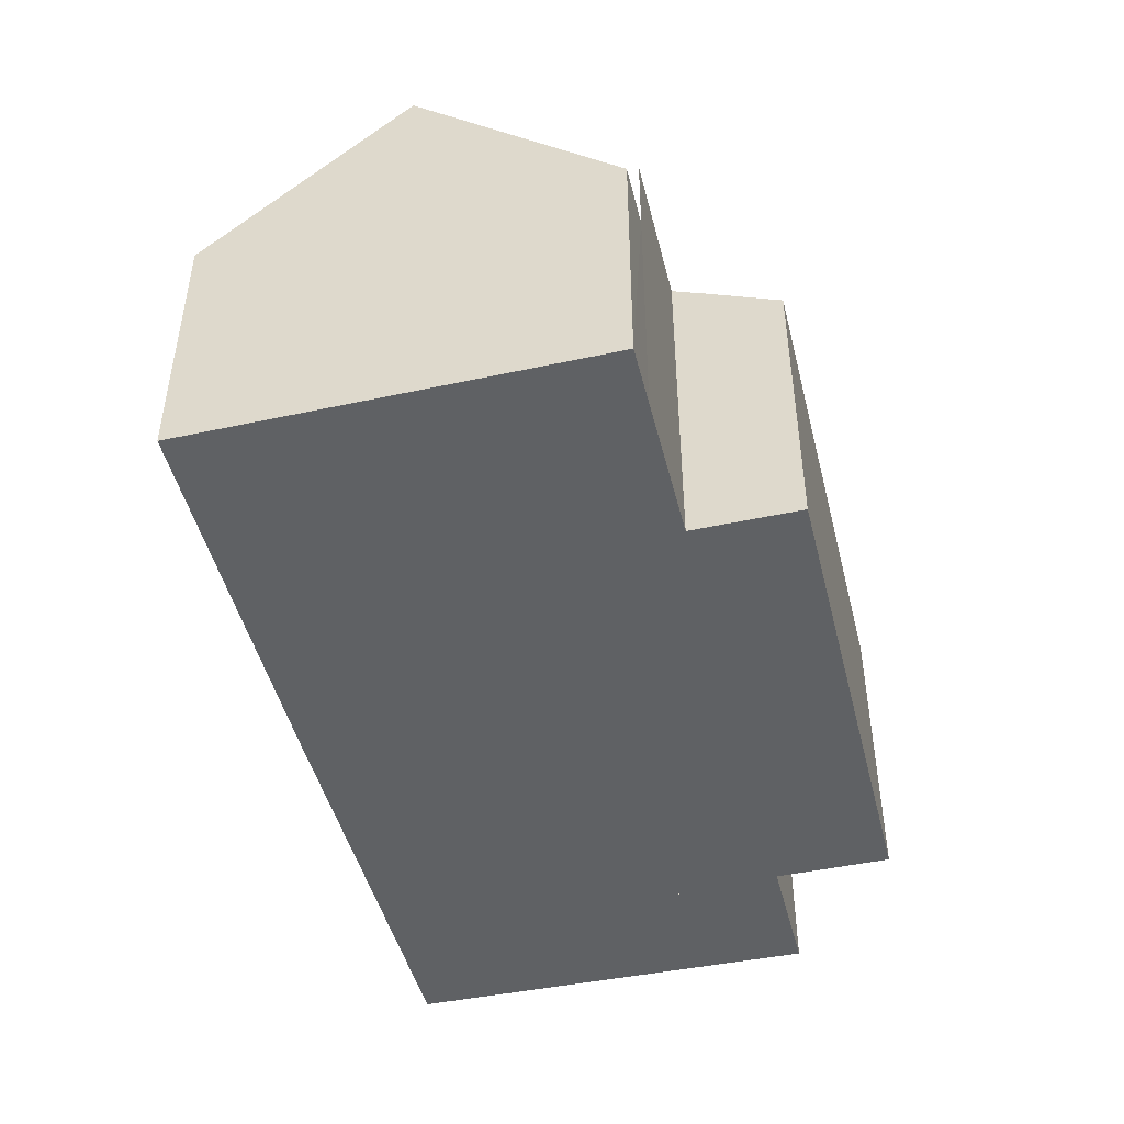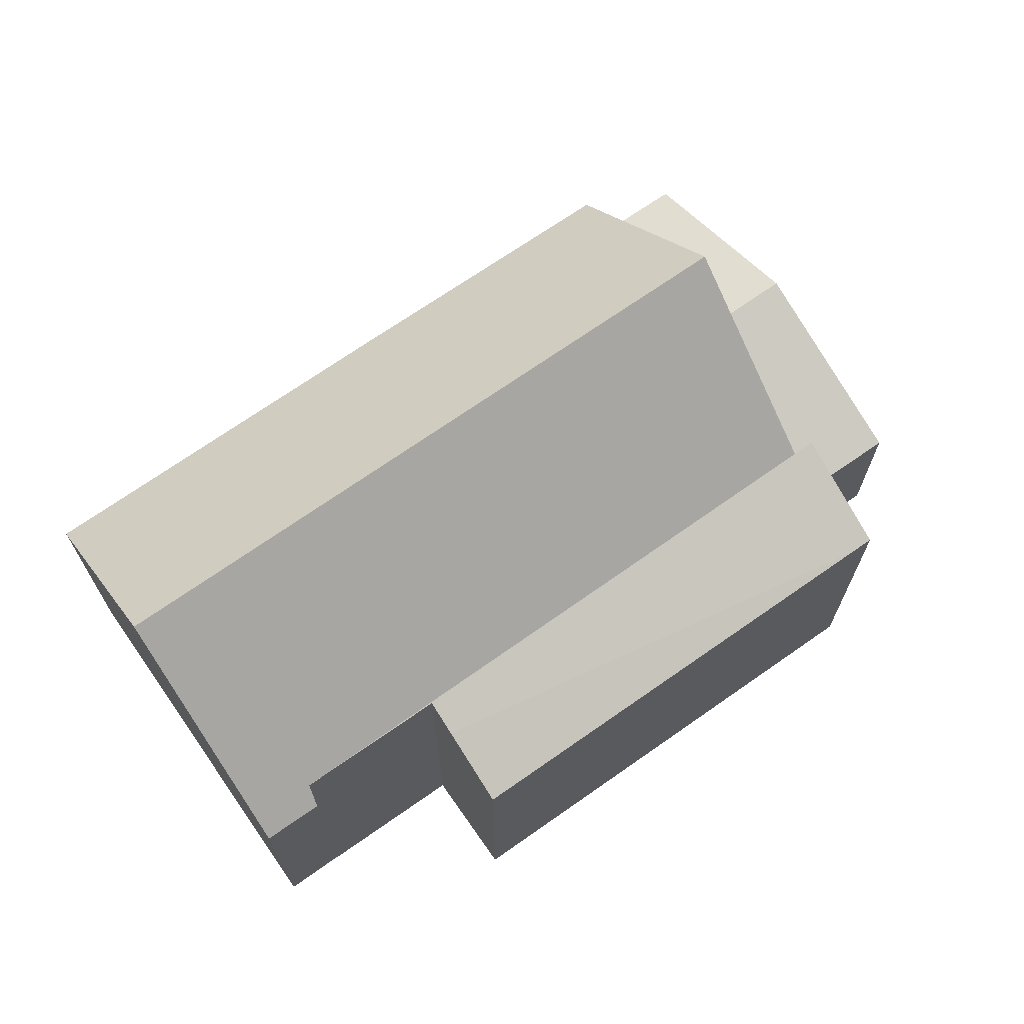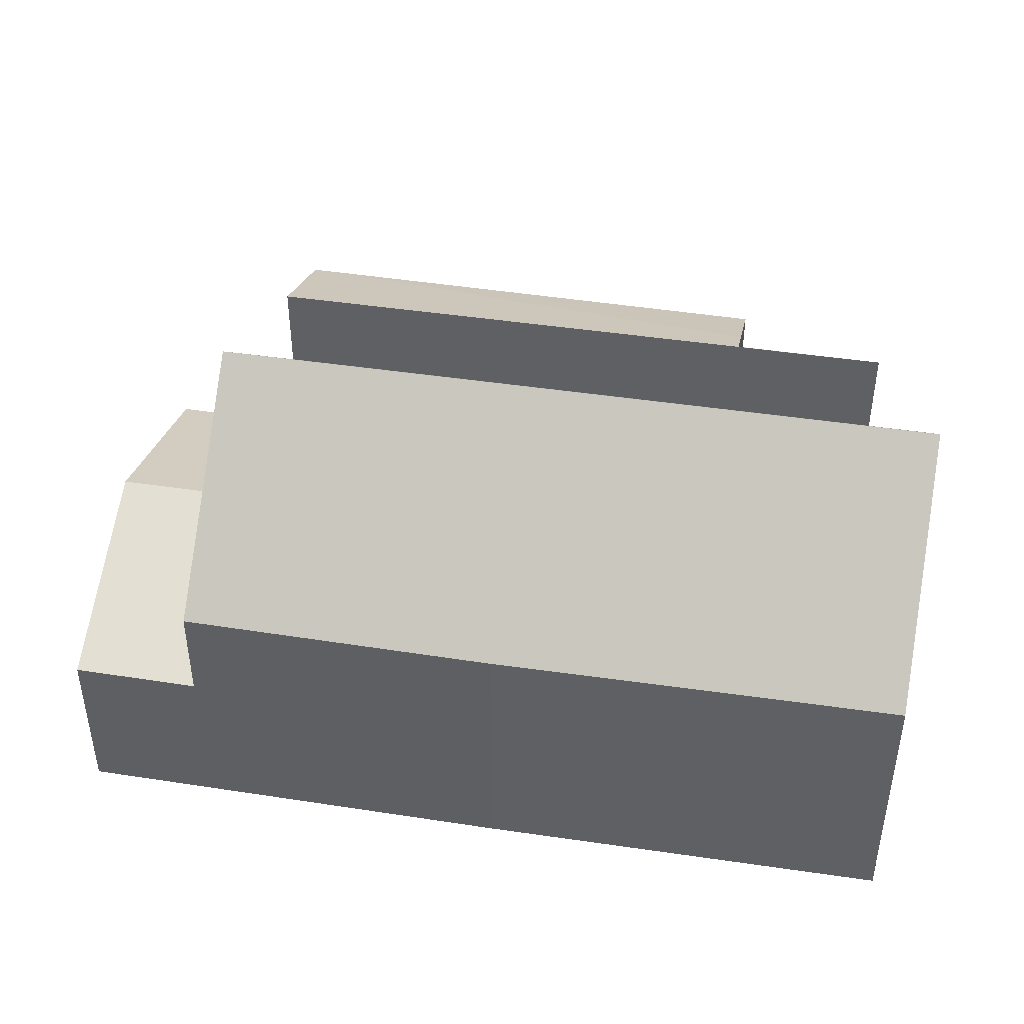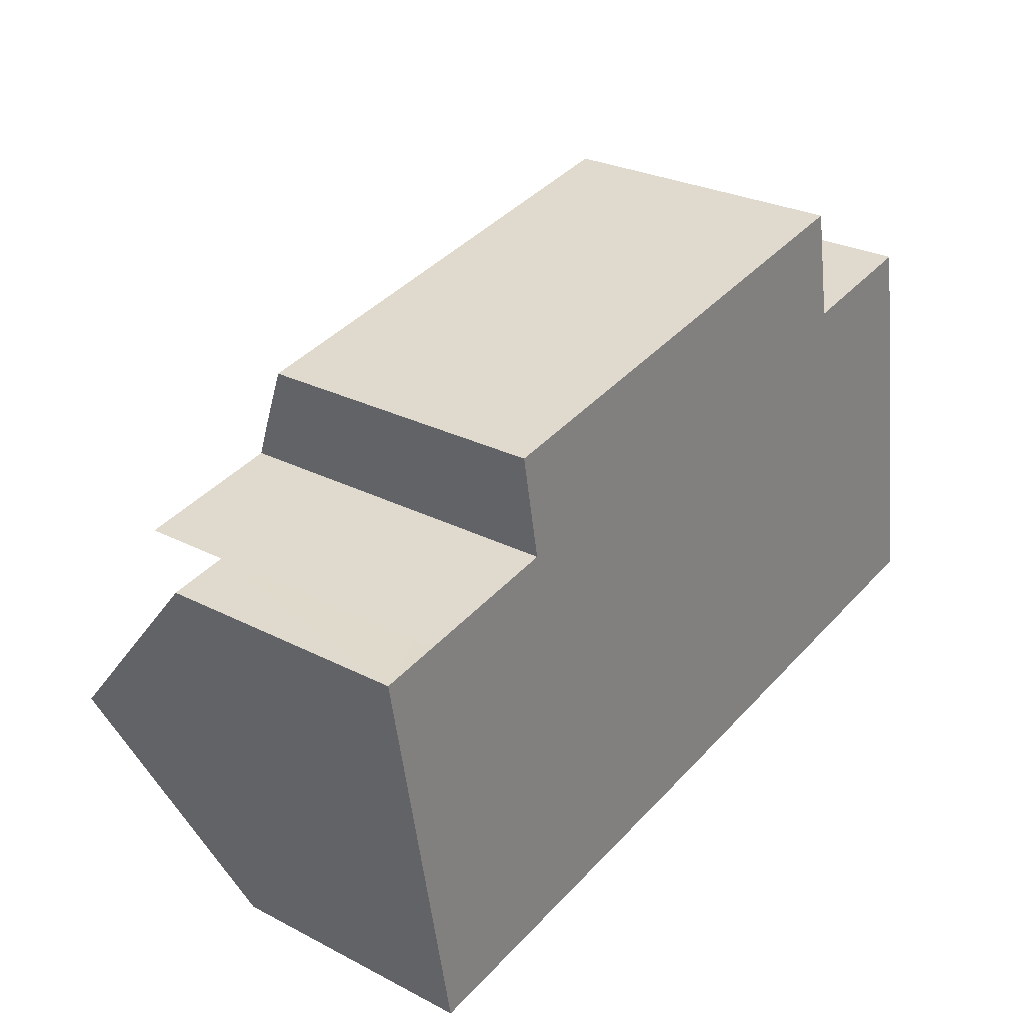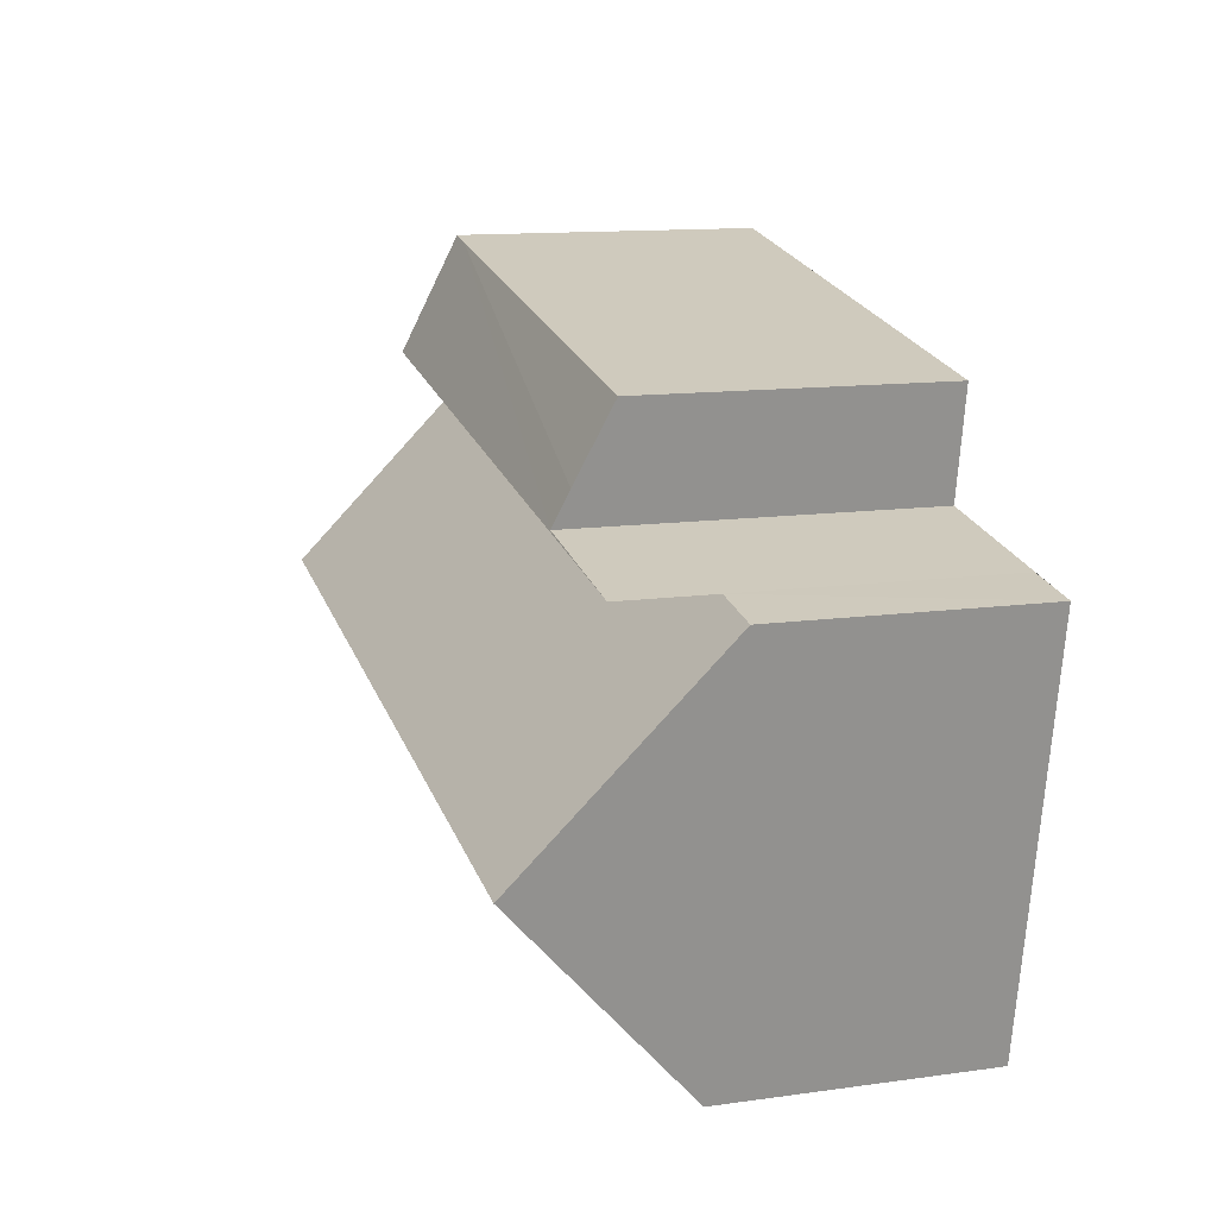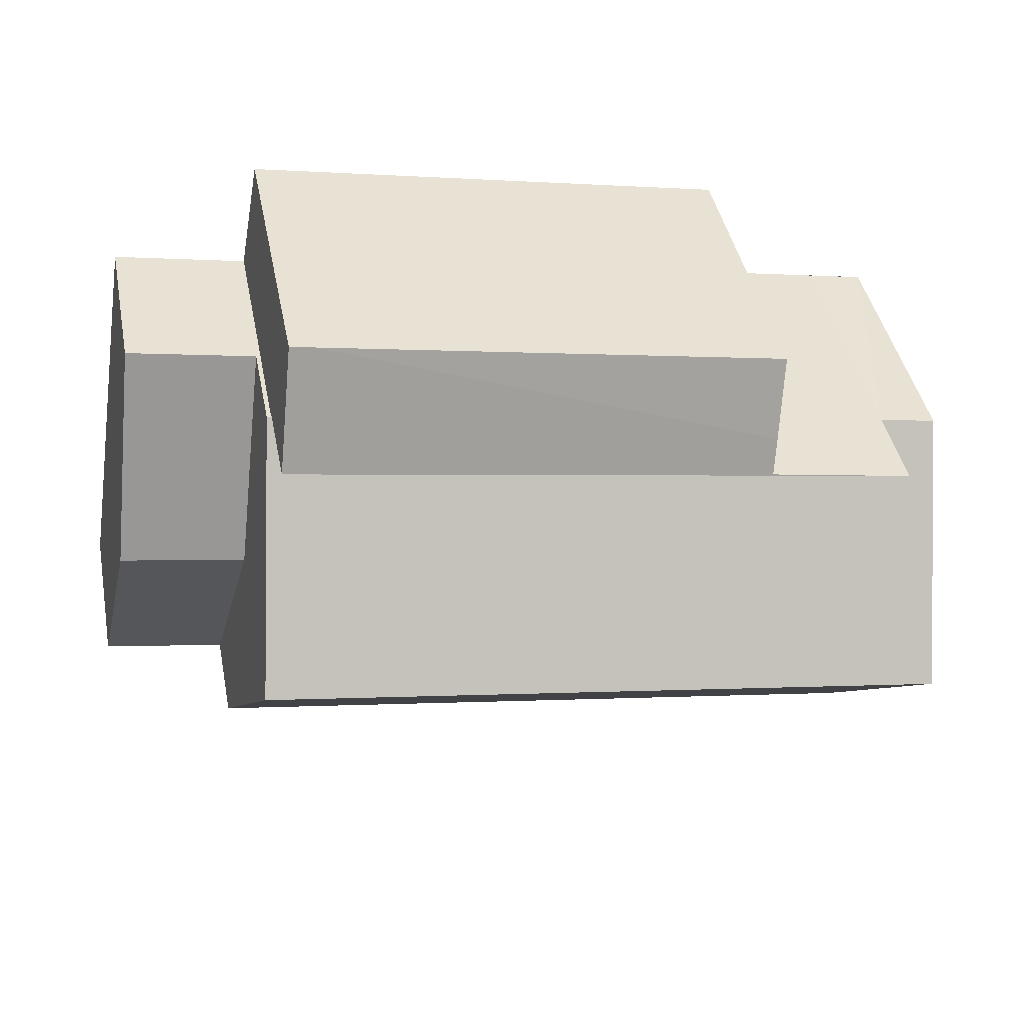
<metadata>
{"format":"obj","ext":"obj","renderer":"f3d","projection":"perspective","resolution":1024,"background":"white","views":[{"elev":-46.3,"azim":-86.5,"up":"+Y"},{"elev":68.6,"azim":-45.5,"up":"+Y"},{"elev":-45.5,"azim":-180.0,"up":"+Z"},{"elev":27.3,"azim":-51.5,"up":"+Z"},{"elev":12.6,"azim":-108.0,"up":"+Z"},{"elev":42.8,"azim":168.9,"up":"+Z"}]}
</metadata>
<code>
v  15.86 7.974 2.794
v  14.86 6.831 5.238
v  15.39 6.829 5.335
v  4.692 7.962 0.861
v  1.344 7.974 0.246
v  4.552 7.619 1.624
v  4.246 6.831 3.29
v  4.692 -5.272e-17 0.861
v  4.552 -9.944e-17 1.624
v  4.246 -2.015e-16 3.29
v  14.86 -3.207e-16 5.238
v  15.39 -3.267e-16 5.335
v  1.344 -1.506e-17 0.246
v  15.86 -1.711e-16 2.794
v  17.66 3.789 -6.46
v  19.68 5.55 -1.387
v  20.45 3.794 -5.956
v  16.82 5.55 -1.89
v  15.96 3.76 2.757
v  18.9 3.751 3.295
v  18.9 -2.018e-16 3.295
v  19.68 8.493e-17 -1.387
v  20.45 3.647e-16 -5.956
v  17.66 3.956e-16 -6.46
v  16.82 1.157e-16 -1.89
v  15.96 -1.688e-16 2.757
v  16.82 10.13 -1.89
v  15.87 5.959 2.739
v  15.96 5.958 2.757
v  1.344 5.91 0.246
v  15.86 5.91 2.794
v  0.861 10.13 -4.691
v  0 5.919 3.624e-16
v  10.71 5.998 -7.713
v  17.66 6.027 -6.46
v  1.697 6.039 -9.248
v  0 0 0
v  15.87 -1.677e-16 2.739
v  10.71 4.723e-16 -7.713
v  1.697 5.663e-16 -9.248
v  0.861 2.872e-16 -4.691
g defaultobject
f 1 2 3
f 2 1 4
f 4 1 5
f 2 4 6
f 7 2 6
f 8 6 4
f 6 8 7
f 7 8 9
f 7 9 10
f 10 2 7
f 2 10 11
f 2 11 3
f 3 11 12
f 13 4 5
f 4 13 8
f 3 14 1
f 14 3 12
f 14 5 1
f 5 14 13
f 11 14 12
f 14 11 8
f 14 8 13
f 8 11 9
f 9 11 10
f 15 16 17
f 16 15 18
f 19 16 18
f 16 19 20
f 21 16 20
f 16 21 22
f 16 22 17
f 17 22 23
f 23 15 17
f 15 23 24
f 24 18 15
f 18 24 25
f 18 25 19
f 19 25 26
f 26 20 19
f 20 26 21
f 22 24 23
f 24 22 25
f 25 22 21
f 25 21 26
f 27 28 29
f 28 30 31
f 30 28 27
f 30 27 32
f 30 32 33
f 34 27 35
f 27 34 32
f 32 34 36
f 37 30 33
f 30 37 31
f 31 37 14
f 14 37 13
f 38 29 28
f 29 38 26
f 31 38 28
f 38 31 14
f 29 35 27
f 35 29 26
f 35 26 25
f 35 25 24
f 24 34 35
f 34 24 39
f 34 39 36
f 36 39 40
f 36 33 32
f 33 36 37
f 37 36 41
f 41 36 40
f 25 39 24
f 39 25 26
f 39 26 38
f 39 38 14
f 39 14 13
f 39 13 40
f 40 13 41
f 41 13 37

</code>
